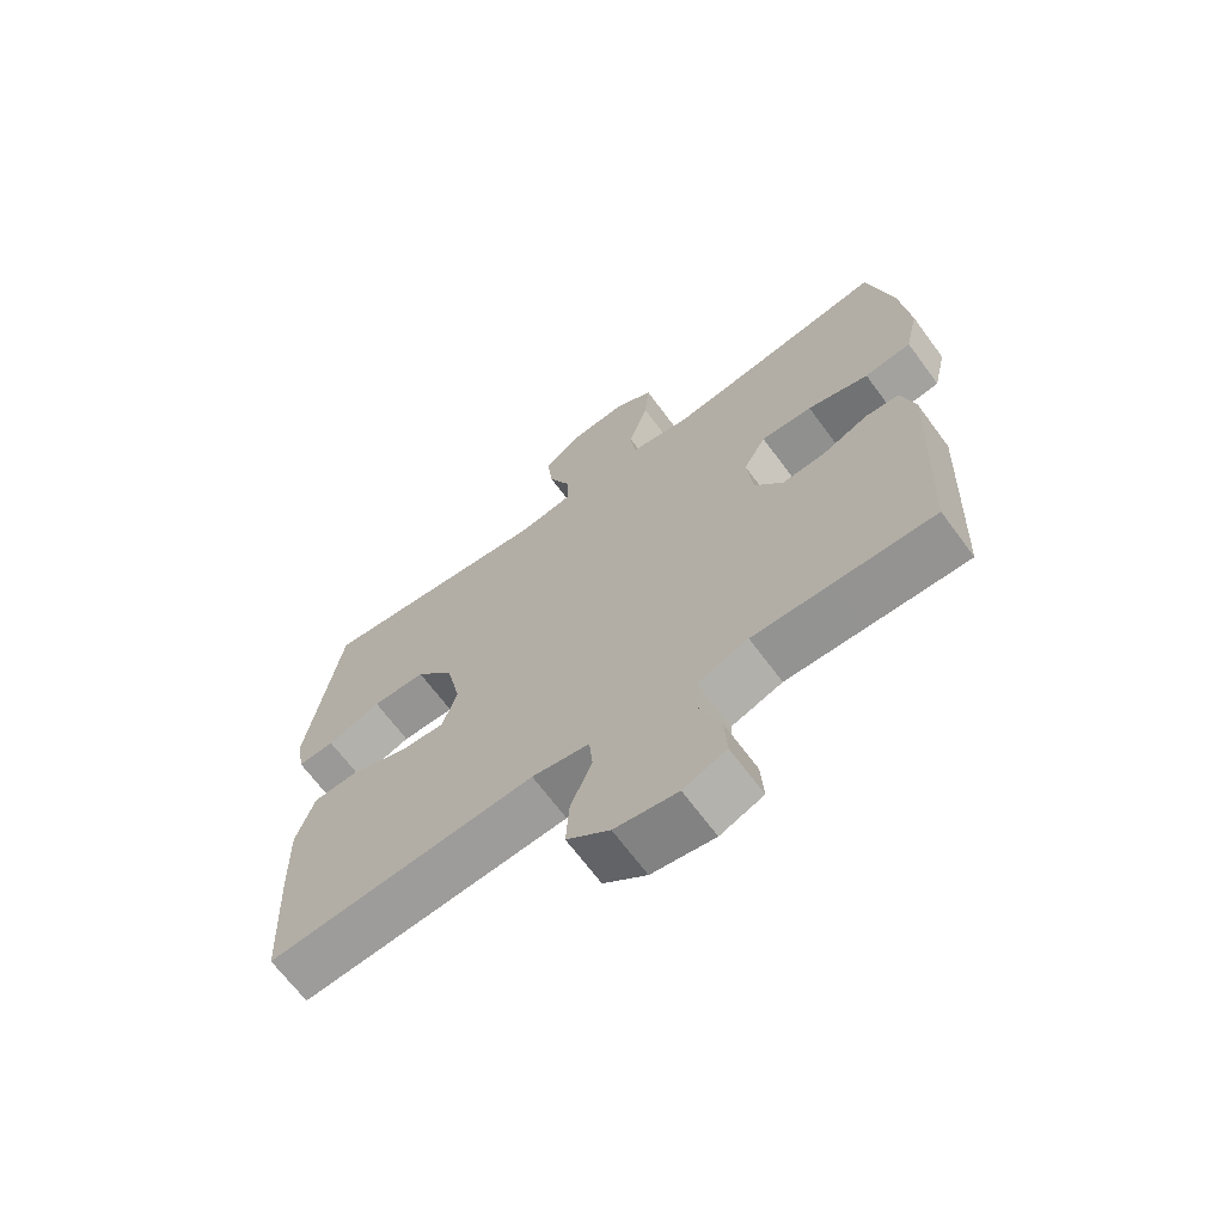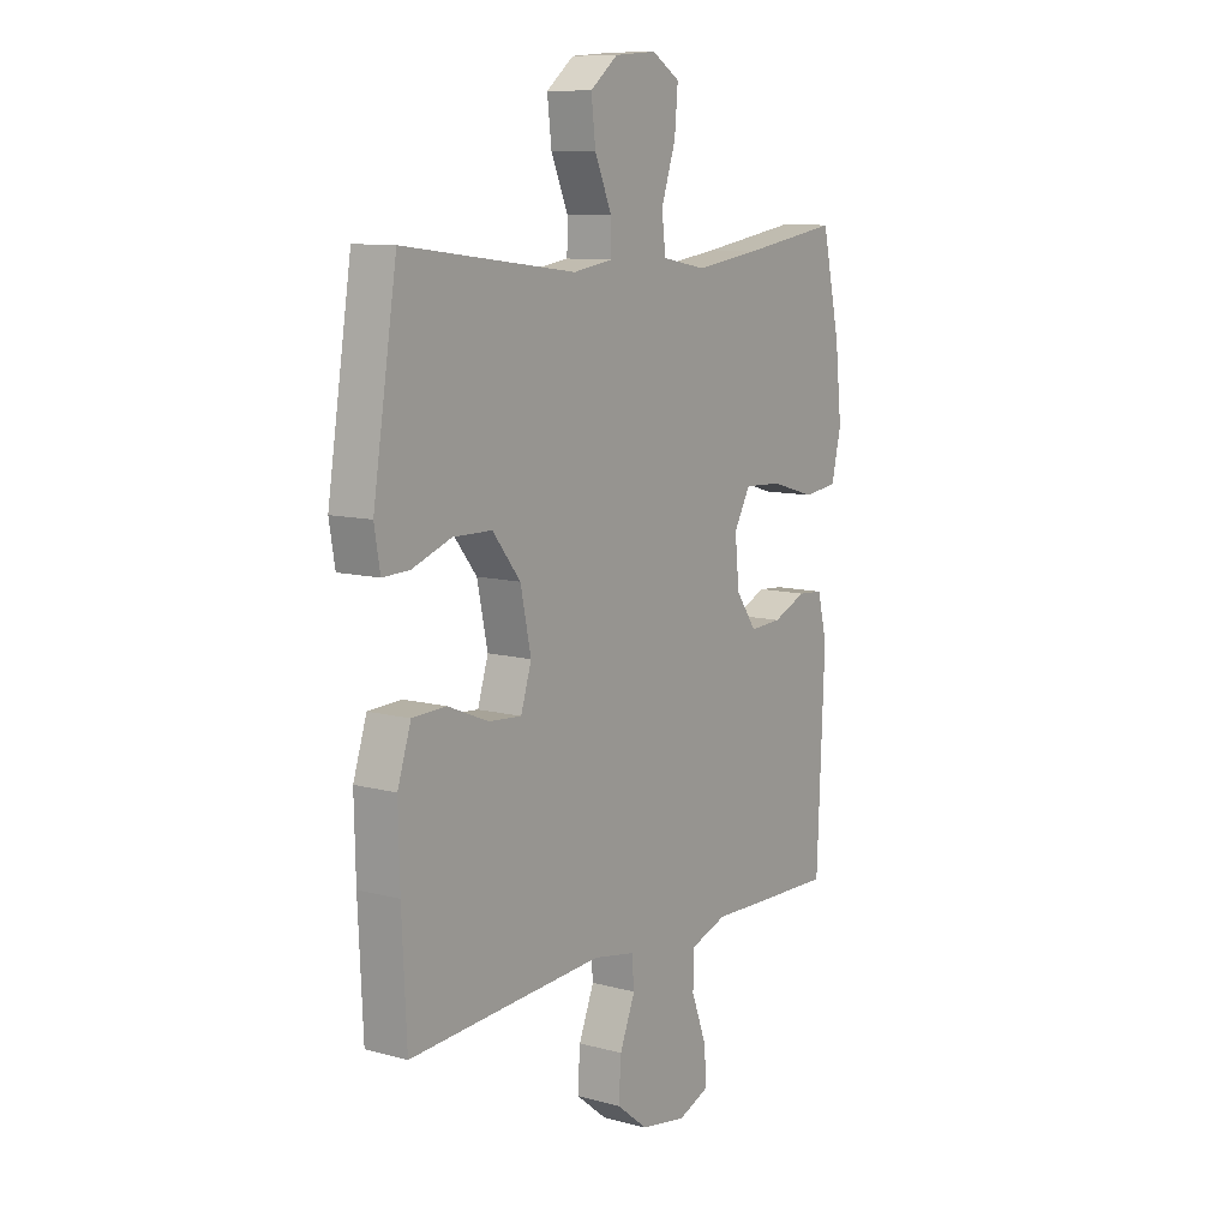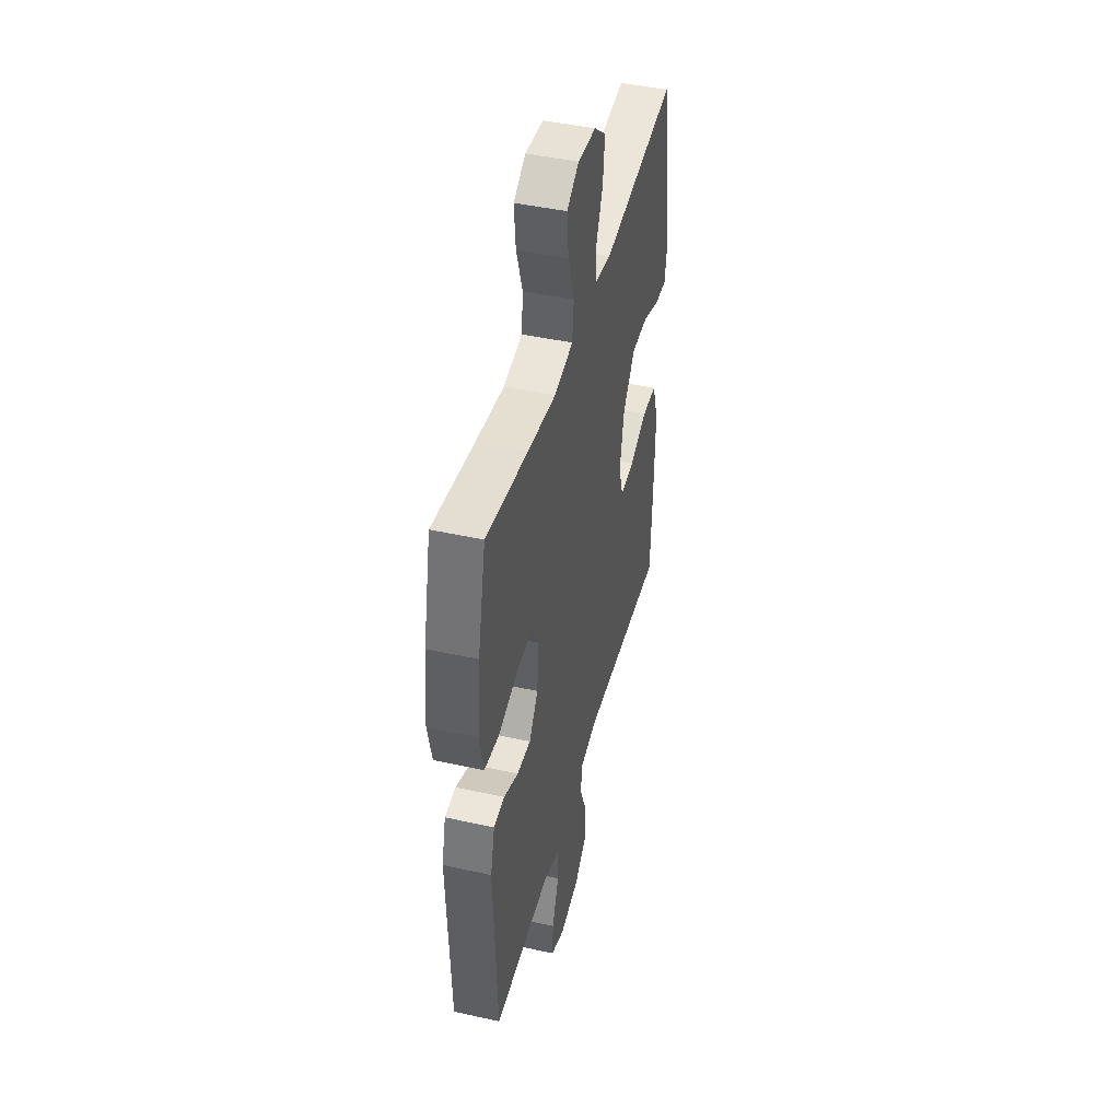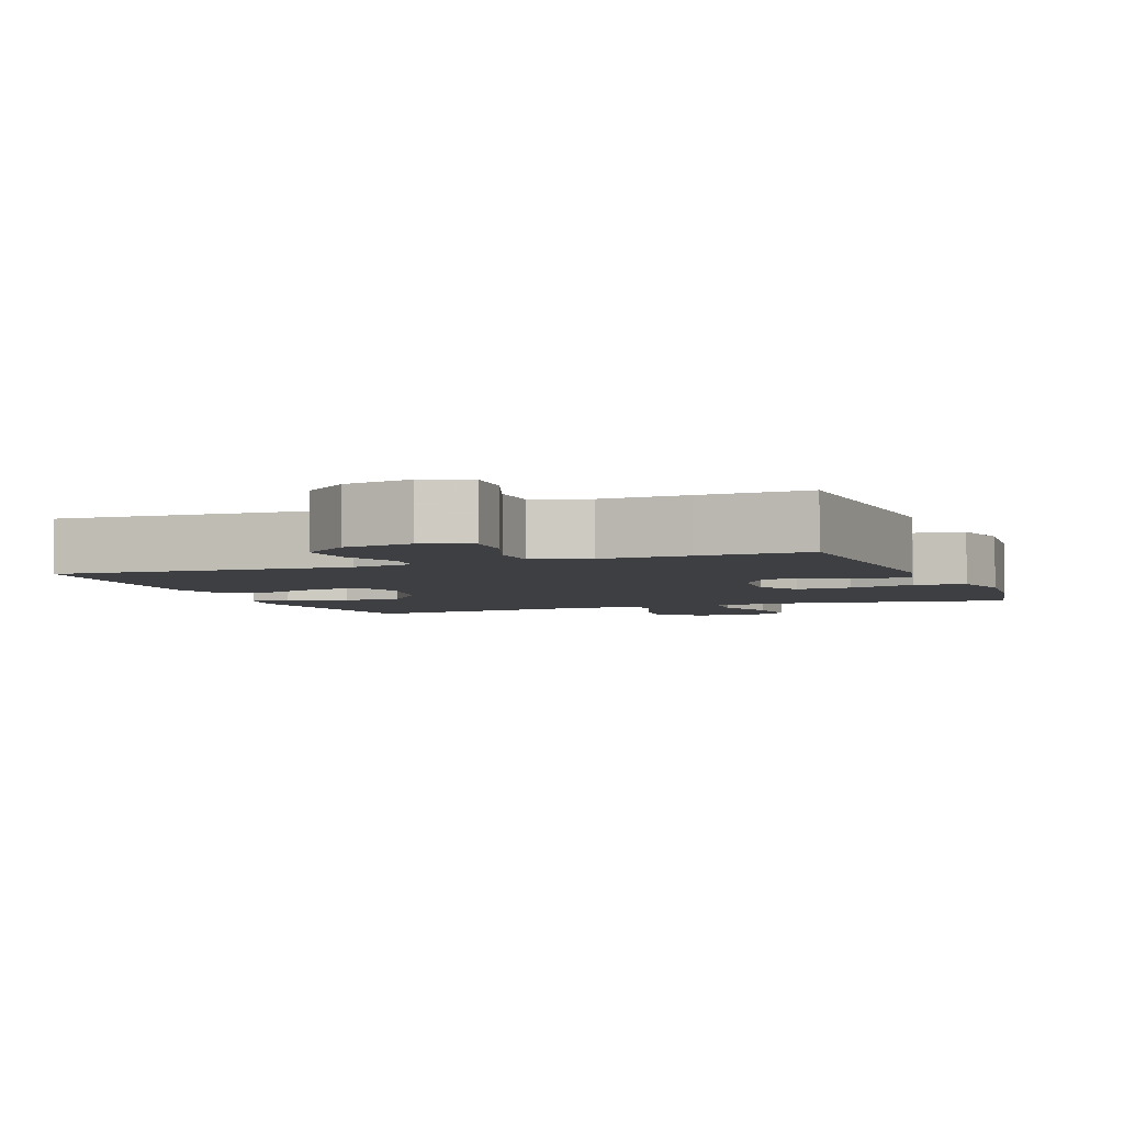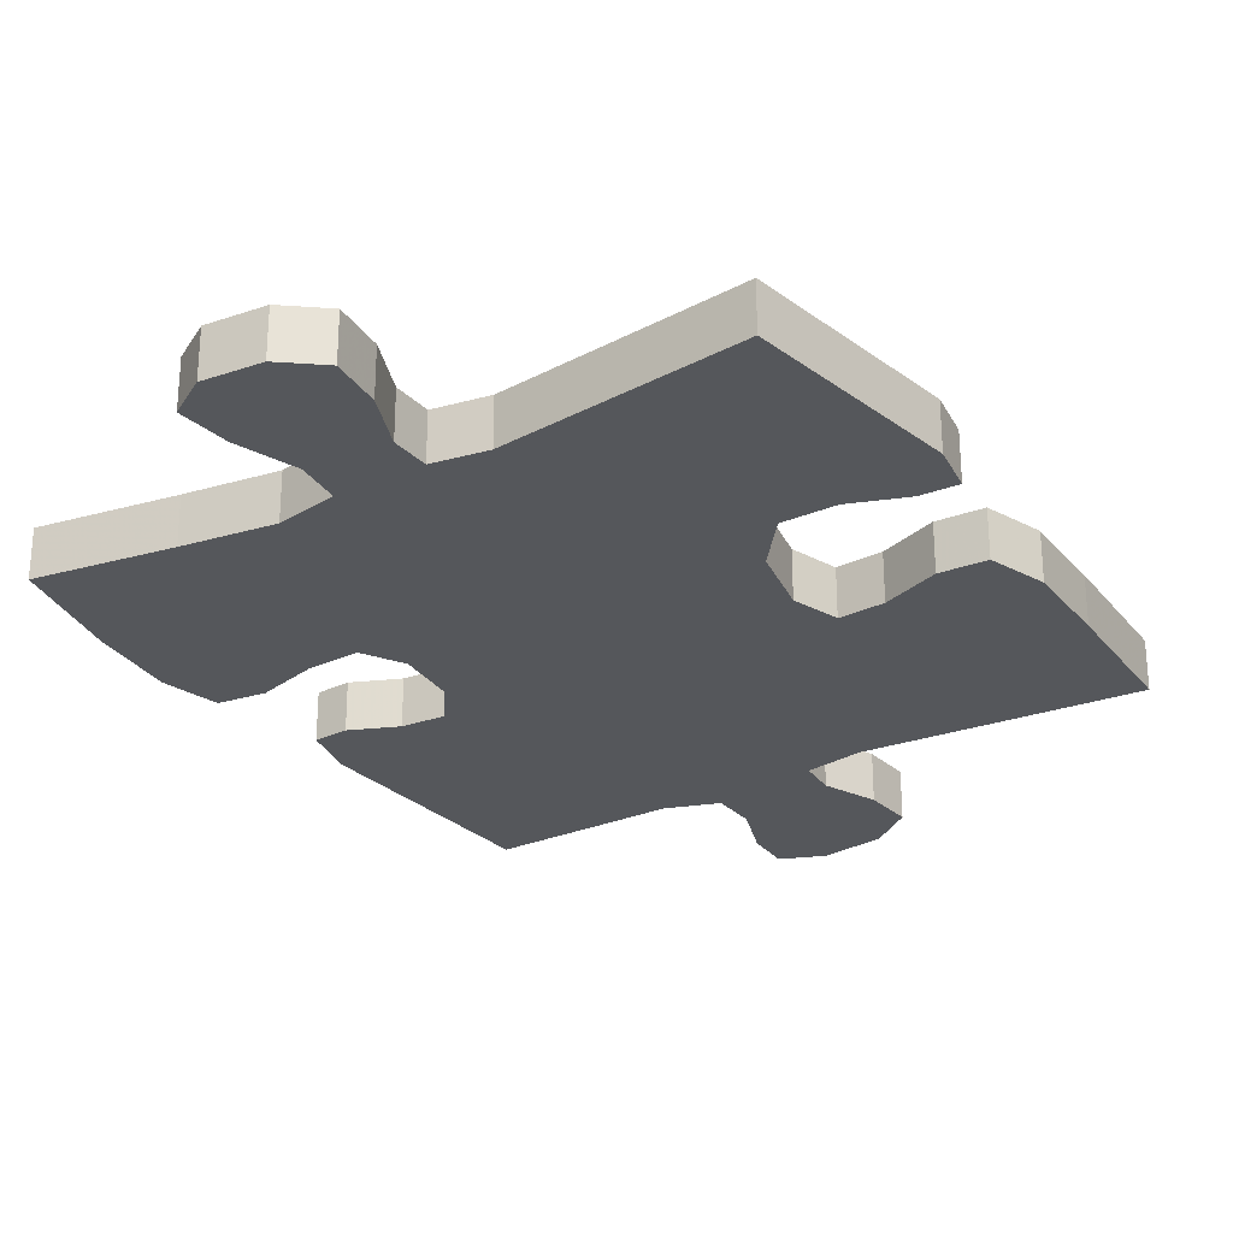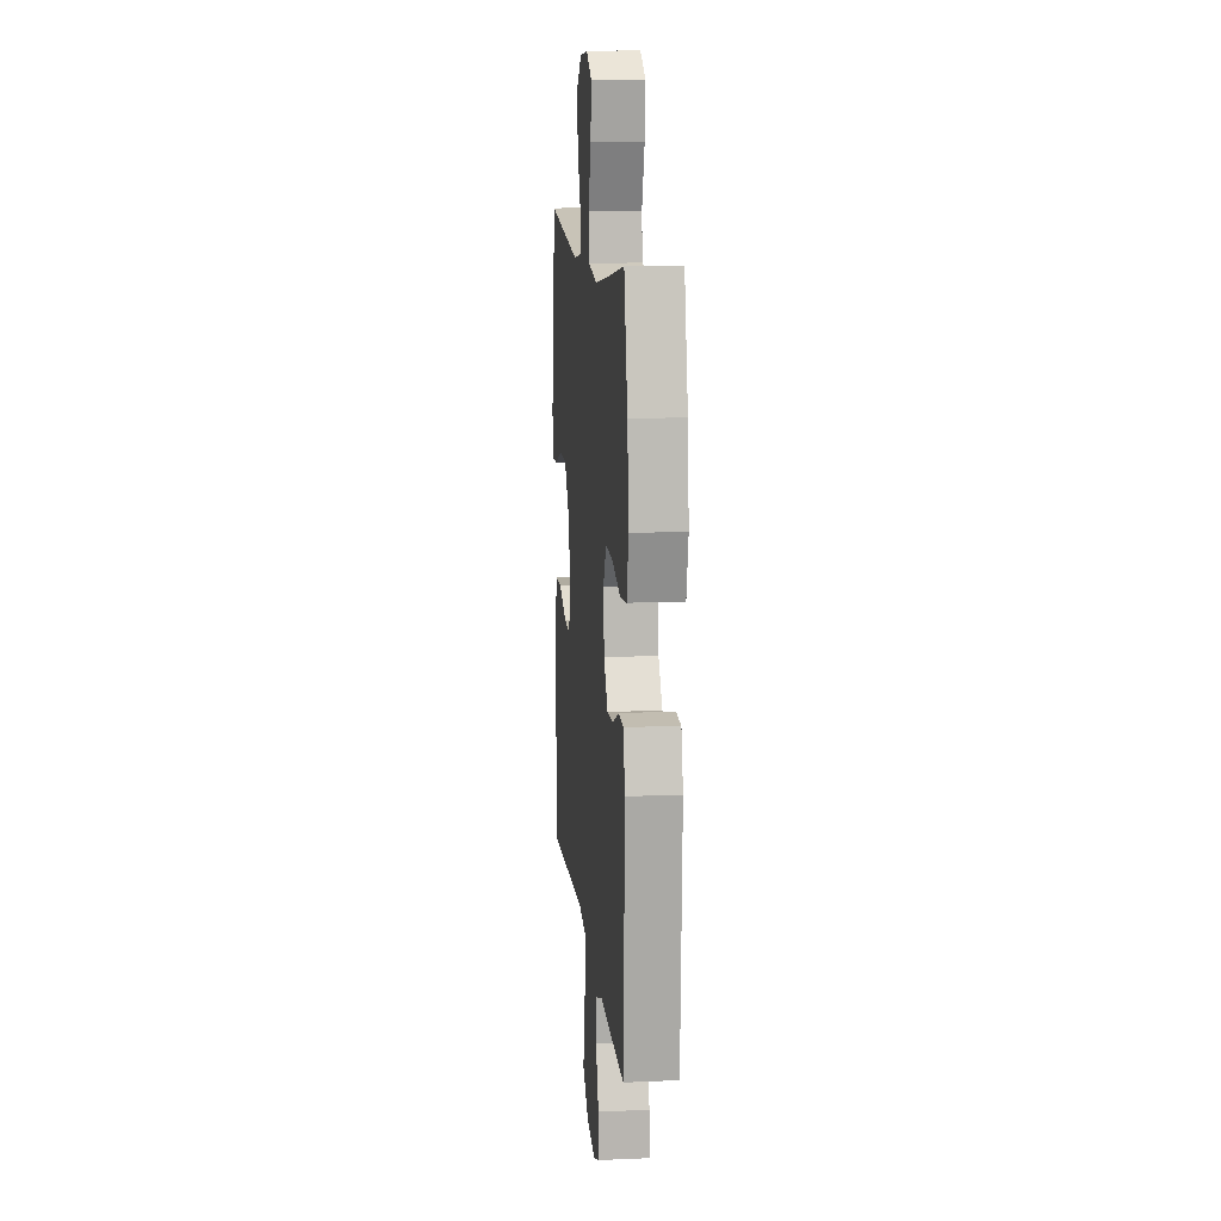
<metadata>
{"format":"obj","ext":"obj","renderer":"f3d","projection":"perspective","resolution":1024,"background":"white","views":[{"elev":-67.6,"azim":-143.5,"up":"+Z"},{"elev":10.0,"azim":124.6,"up":"+Z"},{"elev":44.4,"azim":-75.5,"up":"+Z"},{"elev":-4.2,"azim":-158.8,"up":"+Y"},{"elev":-26.9,"azim":32.6,"up":"+Y"},{"elev":12.5,"azim":-95.8,"up":"+Z"}]}
</metadata>
<code>
v -0.5 0.07 -0.5
v -0.516 0.07 -0.129
v -0.496 0.07 -0.049
v -0.444 0.07 -0.045
v -0.374 0.07 -0.075
v -0.308 0.07 -0.079
v -0.265 0.07 -0.018
v -0.256 0.07 0.072
v -0.29 0.07 0.133
v -0.368 0.07 0.129
v -0.461 0.07 0.102
v -0.532 0.07 0.111
v -0.552 0.07 0.198
v -0.538 0.07 0.329
v -0.5 0.07 0.5
v -0.298 0.07 0.468
v -0.162 0.07 0.449
v -0.071 0.07 0.466
v -0.063 0.07 0.533
v -0.093 0.07 0.623
v -0.1 0.07 0.702
v -0.042 0.07 0.738
v 0.045 0.07 0.731
v 0.102 0.07 0.685
v 0.093 0.07 0.608
v 0.058 0.07 0.526
v 0.059 0.07 0.468
v 0.14 0.07 0.455
v 0.5 0.07 0.5
v 0.55 0.07 0.181
v 0.538 0.07 0.11
v 0.482 0.07 0.112
v 0.4 0.07 0.142
v 0.319 0.07 0.141
v 0.261 0.07 0.068
v 0.239 0.07 -0.036
v 0.261 0.07 -0.107
v 0.329 0.07 -0.102
v 0.415 0.07 -0.067
v 0.485 0.07 -0.07
v 0.513 0.07 -0.157
v 0.51 0.07 -0.291
v 0.5 0.07 -0.5
v 0.094 0.07 -0.473
v 0.007 0.07 -0.489
v 0.002 0.07 -0.546
v 0.034 0.07 -0.626
v 0.039 0.07 -0.702
v -0.026 0.07 -0.754
v -0.121 0.07 -0.77
v -0.186 0.07 -0.744
v -0.182 0.07 -0.675
v -0.15 0.07 -0.589
v -0.151 0.07 -0.521
v -0.228 0.07 -0.494
v -0.349 0.07 -0.497
v -0.5 0 -0.5
v -0.516 0 -0.129
v -0.496 0 -0.049
v -0.444 0 -0.045
v -0.374 0 -0.075
v -0.308 0 -0.079
v -0.265 0 -0.018
v -0.256 0 0.072
v -0.29 0 0.133
v -0.368 0 0.129
v -0.461 0 0.102
v -0.532 0 0.111
v -0.552 0 0.198
v -0.538 0 0.329
v -0.5 0 0.5
v -0.298 0 0.468
v -0.162 0 0.449
v -0.071 0 0.466
v -0.063 0 0.533
v -0.093 0 0.623
v -0.1 0 0.702
v -0.042 0 0.738
v 0.045 0 0.731
v 0.102 0 0.685
v 0.093 0 0.608
v 0.058 0 0.526
v 0.059 0 0.468
v 0.14 0 0.455
v 0.5 0 0.5
v 0.55 0 0.181
v 0.538 0 0.11
v 0.482 0 0.112
v 0.4 0 0.142
v 0.319 0 0.141
v 0.261 0 0.068
v 0.239 0 -0.036
v 0.261 0 -0.107
v 0.329 0 -0.102
v 0.415 0 -0.067
v 0.485 0 -0.07
v 0.513 0 -0.157
v 0.51 0 -0.291
v 0.5 0 -0.5
v 0.094 0 -0.473
v 0.007 0 -0.489
v 0.002 0 -0.546
v 0.034 0 -0.626
v 0.039 0 -0.702
v -0.026 0 -0.754
v -0.121 0 -0.77
v -0.186 0 -0.744
v -0.182 0 -0.675
v -0.15 0 -0.589
v -0.151 0 -0.521
v -0.228 0 -0.494
v -0.349 0 -0.497
f 55 56 1 2
f 54 55 2 3
f 50 51 52 53
f 50 53 54
f 49 50 54
f 46 47 48 49
f 45 46 49 54
f 41 42 43 44
f 41 44 45
f 38 39 40 41
f 37 38 41 45
f 36 37 45 54
f 30 31 32 33
f 28 29 30 33
f 27 28 33 34
f 23 24 25 26
f 23 26 27
f 22 23 27
f 19 20 21 22
f 19 22 27
f 18 19 27 34
f 13 14 15 16
f 13 16 17
f 10 11 12 13
f 9 10 13 17
f 8 9 17 18
f 54 3 4 5
f 54 5 6
f 35 36 54 6
f 34 35 6 7
f 7 8 18 34
f 58 57 112 111
f 59 58 111 110
f 109 108 107 106
f 110 109 106
f 110 106 105
f 105 104 103 102
f 110 105 102 101
f 100 99 98 97
f 101 100 97
f 97 96 95 94
f 101 97 94 93
f 110 101 93 92
f 89 88 87 86
f 89 86 85 84
f 90 89 84 83
f 82 81 80 79
f 83 82 79
f 83 79 78
f 78 77 76 75
f 83 78 75
f 90 83 75 74
f 72 71 70 69
f 73 72 69
f 69 68 67 66
f 73 69 66 65
f 74 73 65 64
f 61 60 59 110
f 62 61 110
f 62 110 92 91
f 63 62 91 90
f 90 74 64 63
f 1 57 58 2
f 2 58 59 3
f 3 59 60 4
f 4 60 61 5
f 5 61 62 6
f 6 62 63 7
f 7 63 64 8
f 8 64 65 9
f 9 65 66 10
f 10 66 67 11
f 11 67 68 12
f 12 68 69 13
f 13 69 70 14
f 14 70 71 15
f 15 71 72 16
f 16 72 73 17
f 17 73 74 18
f 18 74 75 19
f 19 75 76 20
f 20 76 77 21
f 21 77 78 22
f 22 78 79 23
f 23 79 80 24
f 24 80 81 25
f 25 81 82 26
f 26 82 83 27
f 27 83 84 28
f 28 84 85 29
f 29 85 86 30
f 30 86 87 31
f 31 87 88 32
f 32 88 89 33
f 33 89 90 34
f 34 90 91 35
f 35 91 92 36
f 36 92 93 37
f 37 93 94 38
f 38 94 95 39
f 39 95 96 40
f 40 96 97 41
f 41 97 98 42
f 42 98 99 43
f 43 99 100 44
f 44 100 101 45
f 45 101 102 46
f 46 102 103 47
f 47 103 104 48
f 48 104 105 49
f 49 105 106 50
f 50 106 107 51
f 51 107 108 52
f 52 108 109 53
f 53 109 110 54
f 54 110 111 55
f 55 111 112 56
f 56 112 57 1

</code>
